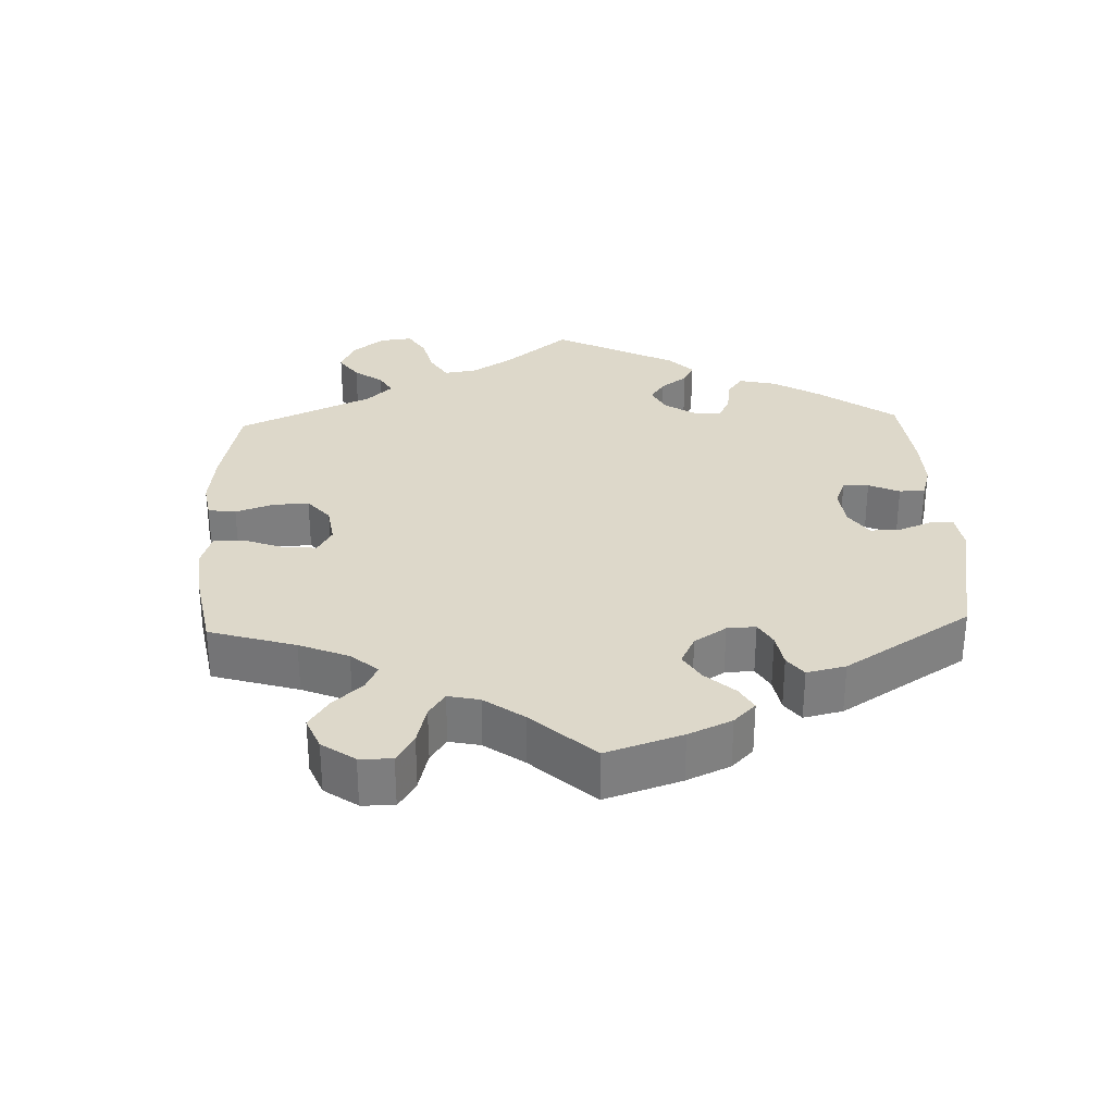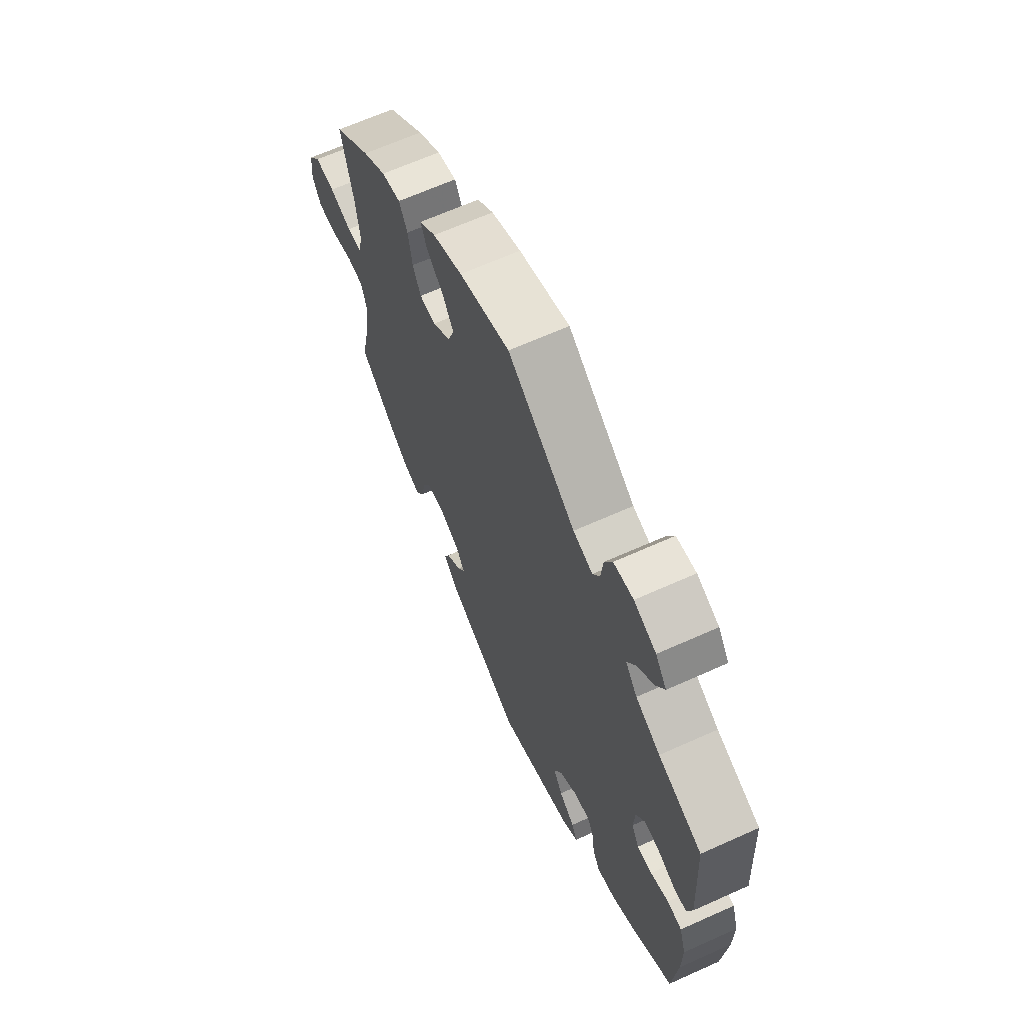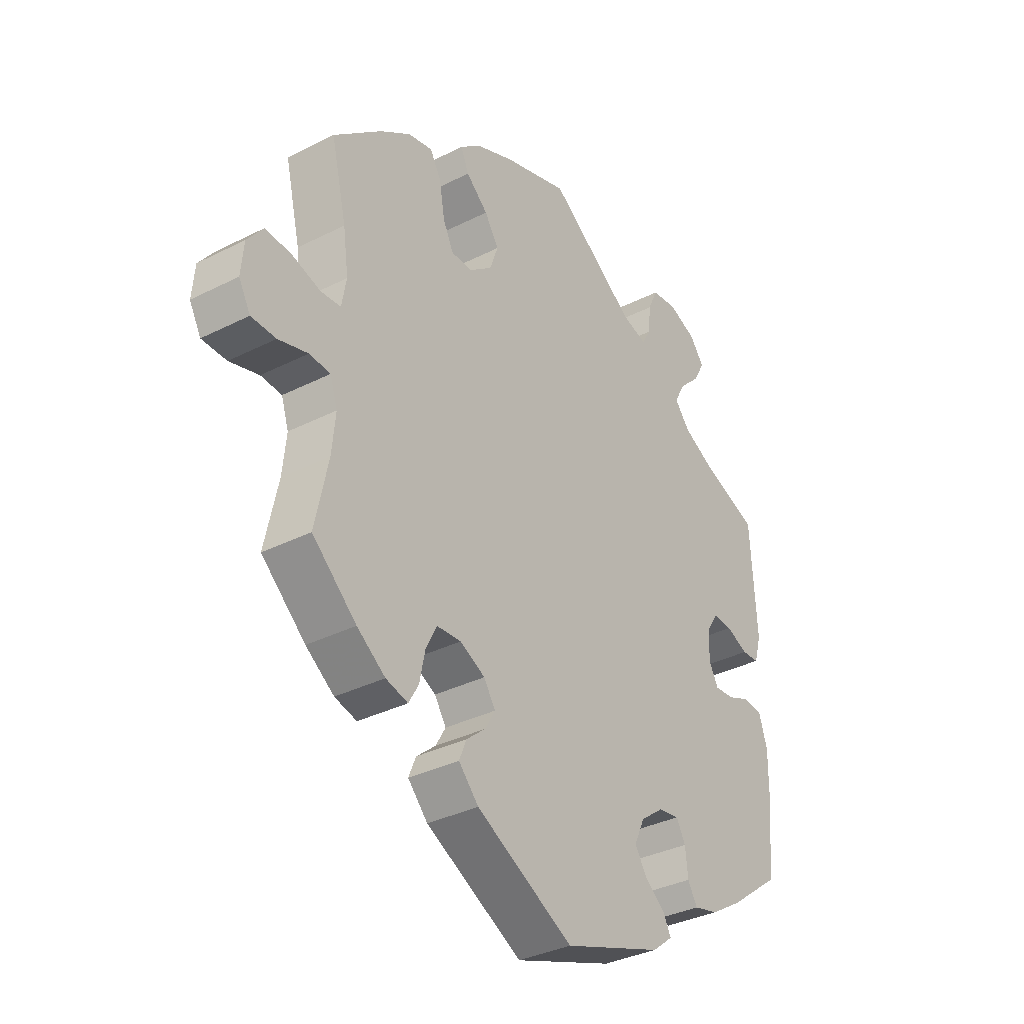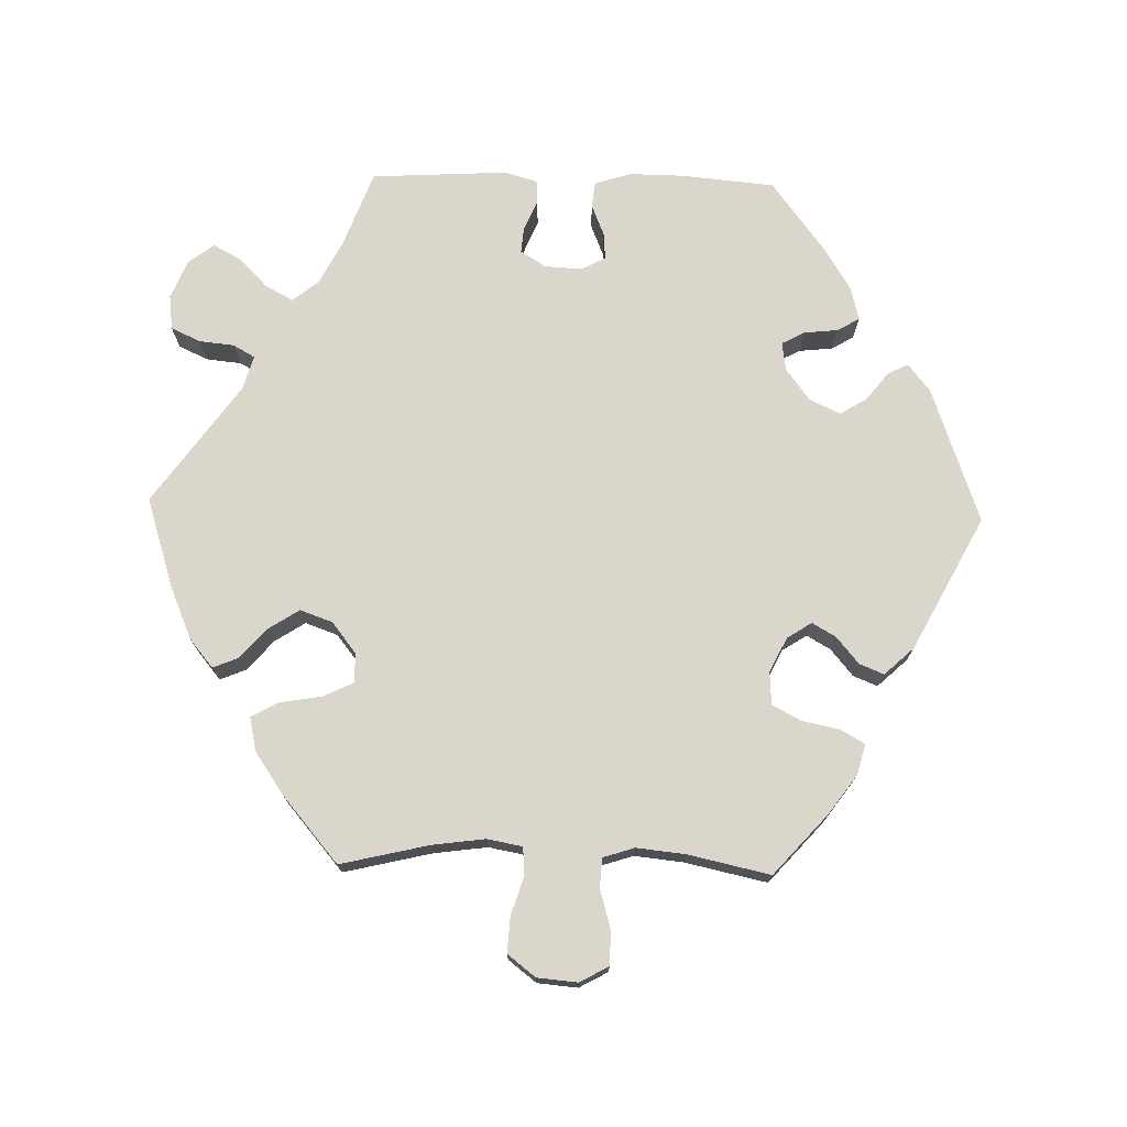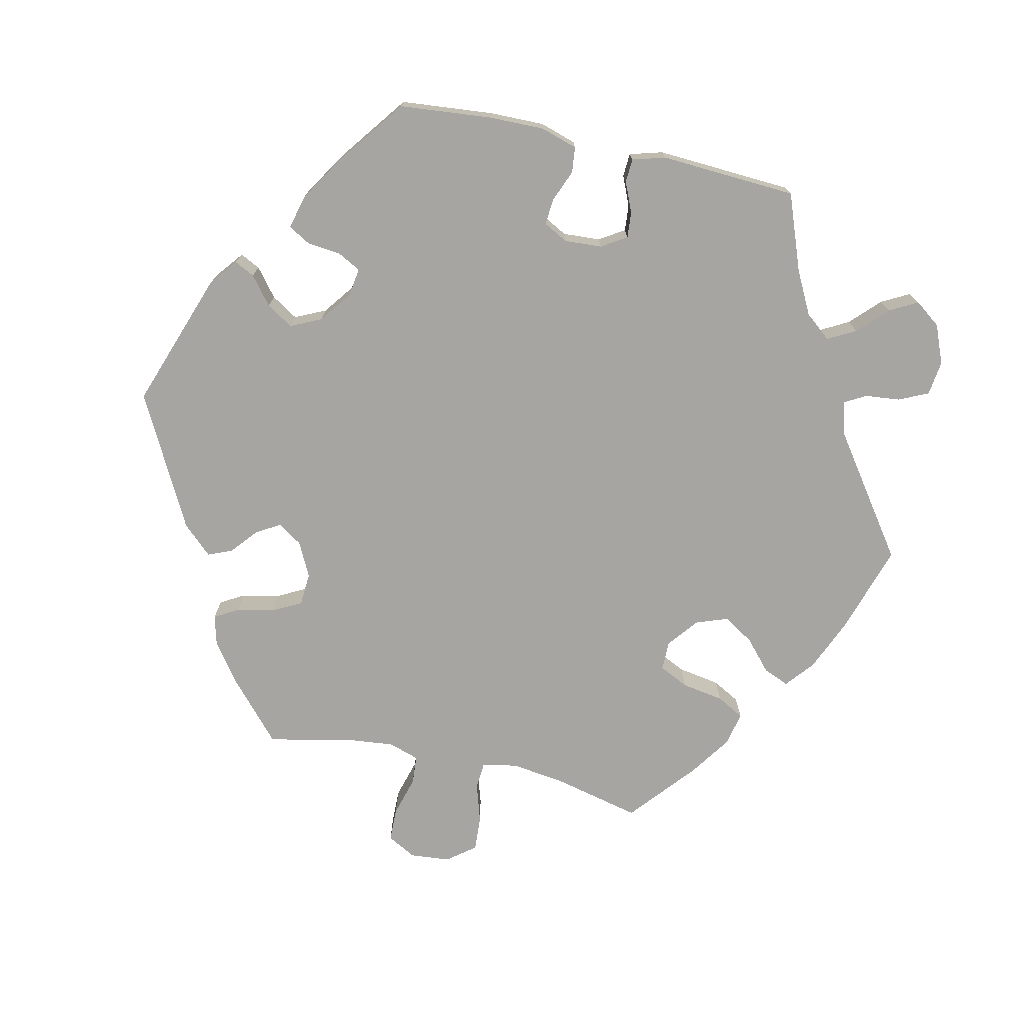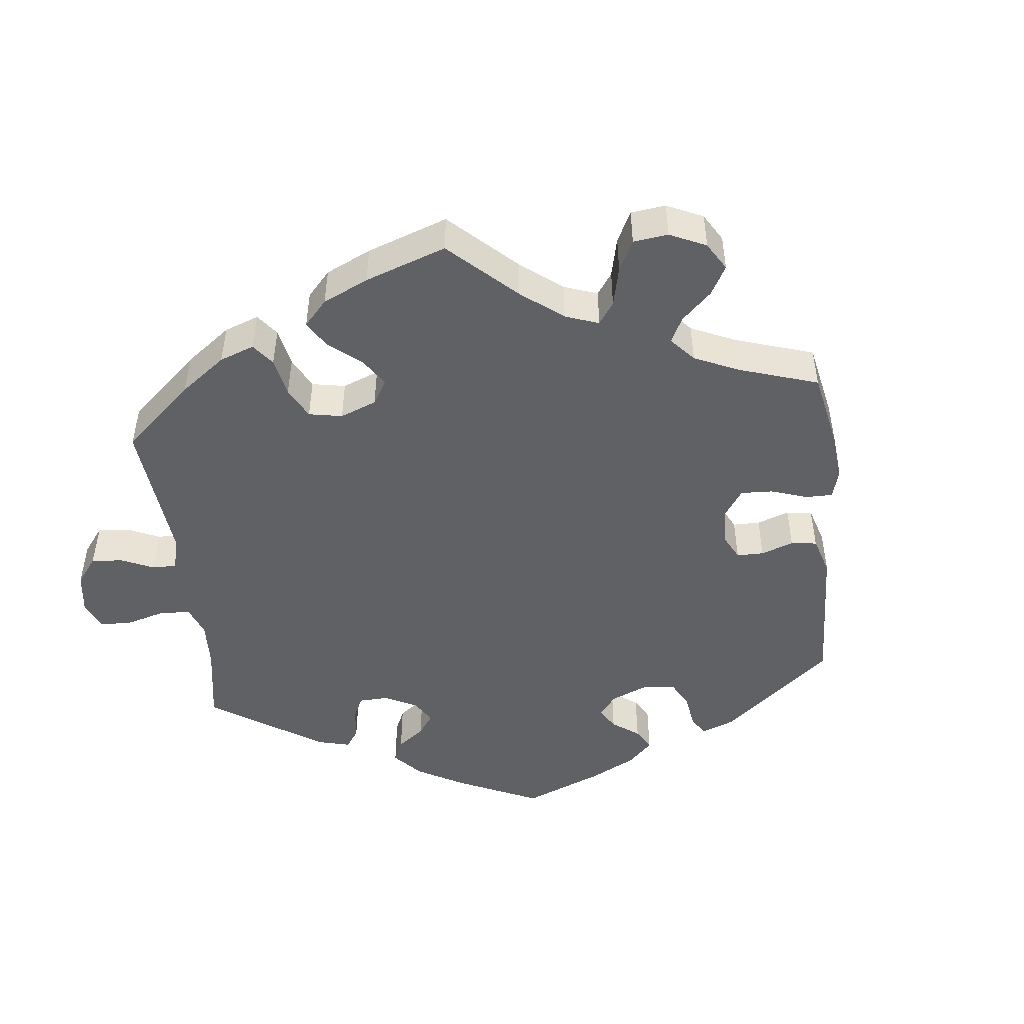
<metadata>
{"format":"obj","ext":"obj","renderer":"f3d","projection":"perspective","resolution":1024,"background":"white","views":[{"elev":31.0,"azim":117.8,"up":"+Y"},{"elev":65.7,"azim":-114.3,"up":"+Z"},{"elev":-34.7,"azim":124.2,"up":"+Z"},{"elev":73.8,"azim":91.4,"up":"+Y"},{"elev":-73.9,"azim":-102.5,"up":"+Y"},{"elev":-47.9,"azim":66.3,"up":"+Y"}]}
</metadata>
<code>
v -0.393 0.07 0.329
v -0.333 0.07 0.36
v -0.304 0.07 0.396
v -0.325 0.07 0.435
v -0.365 0.07 0.474
v -0.386 0.07 0.513
v -0.359 0.07 0.549
v -0.305 0.07 0.571
v -0.257 0.07 0.565
v -0.238 0.07 0.524
v -0.233 0.07 0.475
v -0.216 0.07 0.445
v -0.168 0.07 0.459
v -0.001 0.07 0.578
v 0.124 0.07 0.538
v 0.197 0.07 0.507
v 0.237 0.07 0.474
v 0.222 0.07 0.438
v 0.18 0.07 0.401
v 0.153 0.07 0.359
v 0.169 0.07 0.314
v 0.212 0.07 0.28
v 0.253 0.07 0.28
v 0.273 0.07 0.321
v 0.283 0.07 0.38
v 0.304 0.07 0.418
v 0.351 0.07 0.408
v 0.409 0.07 0.368
v 0.501 0.07 0.29
v 0.472 0.07 0.167
v 0.462 0.07 0.093
v 0.471 0.07 0.044
v 0.509 0.07 0.041
v 0.564 0.07 0.058
v 0.613 0.07 0.061
v 0.643 0.07 0.022
v 0.648 0.07 -0.034
v 0.626 0.07 -0.074
v 0.579 0.07 -0.075
v 0.523 0.07 -0.059
v 0.483 0.07 -0.062
v 0.469 0.07 -0.105
v 0.476 0.07 -0.173
v 0.501 0.07 -0.288
v 0.417 0.07 -0.363
v 0.363 0.07 -0.402
v 0.321 0.07 -0.413
v 0.302 0.07 -0.38
v 0.291 0.07 -0.327
v 0.27 0.07 -0.287
v 0.224 0.07 -0.284
v 0.176 0.07 -0.308
v 0.154 0.07 -0.342
v 0.173 0.07 -0.375
v 0.21 0.07 -0.406
v 0.224 0.07 -0.44
v 0.186 0.07 -0.481
v 0.001 0.07 -0.578
v -0.188 0.07 -0.511
v -0.227 0.07 -0.48
v -0.213 0.07 -0.452
v -0.174 0.07 -0.421
v -0.151 0.07 -0.384
v -0.171 0.07 -0.341
v -0.215 0.07 -0.308
v -0.255 0.07 -0.302
v -0.272 0.07 -0.334
v -0.277 0.07 -0.381
v -0.295 0.07 -0.412
v -0.342 0.07 -0.4
v -0.403 0.07 -0.362
v -0.5 0.07 -0.289
v -0.512 0.07 -0.16
v -0.513 0.07 -0.083
v -0.497 0.07 -0.032
v -0.461 0.07 -0.028
v -0.417 0.07 -0.046
v -0.38 0.07 -0.049
v -0.362 0.07 -0.015
v -0.365 0.07 0.037
v -0.387 0.07 0.072
v -0.423 0.07 0.069
v -0.465 0.07 0.051
v -0.498 0.07 0.053
v -0.511 0.07 0.099
v -0.5 0.07 0.289
v -0.393 0 0.329
v -0.333 0 0.36
v -0.304 0 0.396
v -0.325 0 0.435
v -0.365 0 0.474
v -0.386 0 0.513
v -0.359 0 0.549
v -0.305 0 0.571
v -0.257 0 0.565
v -0.238 0 0.524
v -0.233 0 0.475
v -0.216 0 0.445
v -0.168 0 0.459
v -0.001 0 0.578
v 0.124 0 0.538
v 0.197 0 0.507
v 0.237 0 0.474
v 0.222 0 0.438
v 0.18 0 0.401
v 0.153 0 0.359
v 0.169 0 0.314
v 0.212 0 0.28
v 0.253 0 0.28
v 0.273 0 0.321
v 0.283 0 0.38
v 0.304 0 0.418
v 0.351 0 0.408
v 0.409 0 0.368
v 0.501 0 0.29
v 0.472 0 0.167
v 0.462 0 0.093
v 0.471 0 0.044
v 0.509 0 0.041
v 0.564 0 0.058
v 0.613 0 0.061
v 0.643 0 0.022
v 0.648 0 -0.034
v 0.626 0 -0.074
v 0.579 0 -0.075
v 0.523 0 -0.059
v 0.483 0 -0.062
v 0.469 0 -0.105
v 0.476 0 -0.173
v 0.501 0 -0.288
v 0.417 0 -0.363
v 0.363 0 -0.402
v 0.321 0 -0.413
v 0.302 0 -0.38
v 0.291 0 -0.327
v 0.27 0 -0.287
v 0.224 0 -0.284
v 0.176 0 -0.308
v 0.154 0 -0.342
v 0.173 0 -0.375
v 0.21 0 -0.406
v 0.224 0 -0.44
v 0.186 0 -0.481
v 0.001 0 -0.578
v -0.188 0 -0.511
v -0.227 0 -0.48
v -0.213 0 -0.452
v -0.174 0 -0.421
v -0.151 0 -0.384
v -0.171 0 -0.341
v -0.215 0 -0.308
v -0.255 0 -0.302
v -0.272 0 -0.334
v -0.277 0 -0.381
v -0.295 0 -0.412
v -0.342 0 -0.4
v -0.403 0 -0.362
v -0.5 0 -0.289
v -0.512 0 -0.16
v -0.513 0 -0.083
v -0.497 0 -0.032
v -0.461 0 -0.028
v -0.417 0 -0.046
v -0.38 0 -0.049
v -0.362 0 -0.015
v -0.365 0 0.037
v -0.387 0 0.072
v -0.423 0 0.069
v -0.465 0 0.051
v -0.498 0 0.053
v -0.511 0 0.099
v -0.5 0 0.289
f 85 86 1
f 82 83 84 85
f 81 82 85 1
f 80 81 1 2
f 79 80 2 3
f 74 75 76 77
f 74 77 78
f 73 74 78
f 72 73 78
f 71 72 78 79
f 67 68 69 70
f 66 67 70 71
f 59 60 61 62
f 59 62 63
f 58 59 63
f 57 58 63 64
f 54 55 56 57
f 53 54 57 64
f 46 47 48 49
f 46 49 50
f 43 44 45 46
f 42 43 46 50
f 41 42 50 51
f 37 38 39 40
f 37 40 41
f 36 37 41
f 33 34 35 36
f 32 33 36 41
f 31 32 41 51
f 27 28 29 30
f 24 25 26 27
f 23 24 27 30
f 22 23 30 31
f 16 17 18 19
f 16 19 20
f 13 14 15 16
f 12 13 16 20
f 8 9 10 11
f 8 11 12
f 7 8 12
f 4 5 6 7
f 3 4 7 12
f 66 71 79 3
f 52 53 64 65
f 22 31 51 52
f 21 22 52 65
f 20 21 65 66
f 3 12 20 66
f 87 172 171
f 171 170 169 168
f 87 171 168 167
f 88 87 167 166
f 89 88 166 165
f 163 162 161 160
f 164 163 160
f 164 160 159
f 164 159 158
f 165 164 158 157
f 156 155 154 153
f 157 156 153 152
f 148 147 146 145
f 149 148 145
f 149 145 144
f 150 149 144 143
f 143 142 141 140
f 150 143 140 139
f 135 134 133 132
f 136 135 132
f 132 131 130 129
f 136 132 129 128
f 137 136 128 127
f 126 125 124 123
f 127 126 123
f 127 123 122
f 122 121 120 119
f 127 122 119 118
f 137 127 118 117
f 116 115 114 113
f 113 112 111 110
f 116 113 110 109
f 117 116 109 108
f 105 104 103 102
f 106 105 102
f 102 101 100 99
f 106 102 99 98
f 97 96 95 94
f 98 97 94
f 98 94 93
f 93 92 91 90
f 98 93 90 89
f 89 165 157 152
f 151 150 139 138
f 138 137 117 108
f 151 138 108 107
f 152 151 107 106
f 152 106 98 89
f 1 87 88 2
f 2 88 89 3
f 3 89 90 4
f 4 90 91 5
f 5 91 92 6
f 6 92 93 7
f 7 93 94 8
f 8 94 95 9
f 9 95 96 10
f 10 96 97 11
f 11 97 98 12
f 12 98 99 13
f 13 99 100 14
f 14 100 101 15
f 15 101 102 16
f 16 102 103 17
f 17 103 104 18
f 18 104 105 19
f 19 105 106 20
f 20 106 107 21
f 21 107 108 22
f 22 108 109 23
f 23 109 110 24
f 24 110 111 25
f 25 111 112 26
f 26 112 113 27
f 27 113 114 28
f 28 114 115 29
f 29 115 116 30
f 30 116 117 31
f 31 117 118 32
f 32 118 119 33
f 33 119 120 34
f 34 120 121 35
f 35 121 122 36
f 36 122 123 37
f 37 123 124 38
f 38 124 125 39
f 39 125 126 40
f 40 126 127 41
f 41 127 128 42
f 42 128 129 43
f 43 129 130 44
f 44 130 131 45
f 45 131 132 46
f 46 132 133 47
f 47 133 134 48
f 48 134 135 49
f 49 135 136 50
f 50 136 137 51
f 51 137 138 52
f 52 138 139 53
f 53 139 140 54
f 54 140 141 55
f 55 141 142 56
f 56 142 143 57
f 57 143 144 58
f 58 144 145 59
f 59 145 146 60
f 60 146 147 61
f 61 147 148 62
f 62 148 149 63
f 63 149 150 64
f 64 150 151 65
f 65 151 152 66
f 66 152 153 67
f 67 153 154 68
f 68 154 155 69
f 69 155 156 70
f 70 156 157 71
f 71 157 158 72
f 72 158 159 73
f 73 159 160 74
f 74 160 161 75
f 75 161 162 76
f 76 162 163 77
f 77 163 164 78
f 78 164 165 79
f 79 165 166 80
f 80 166 167 81
f 81 167 168 82
f 82 168 169 83
f 83 169 170 84
f 84 170 171 85
f 85 171 172 86
f 86 172 87 1

</code>
